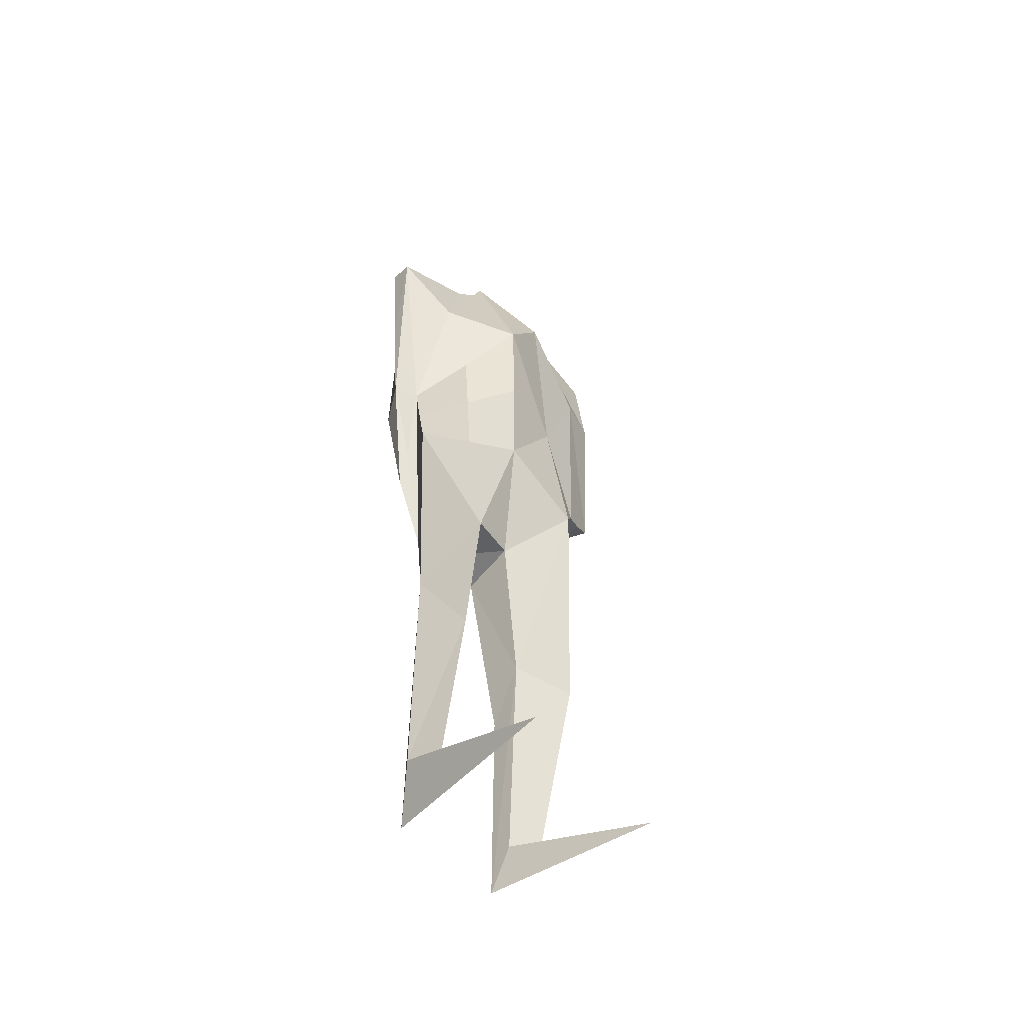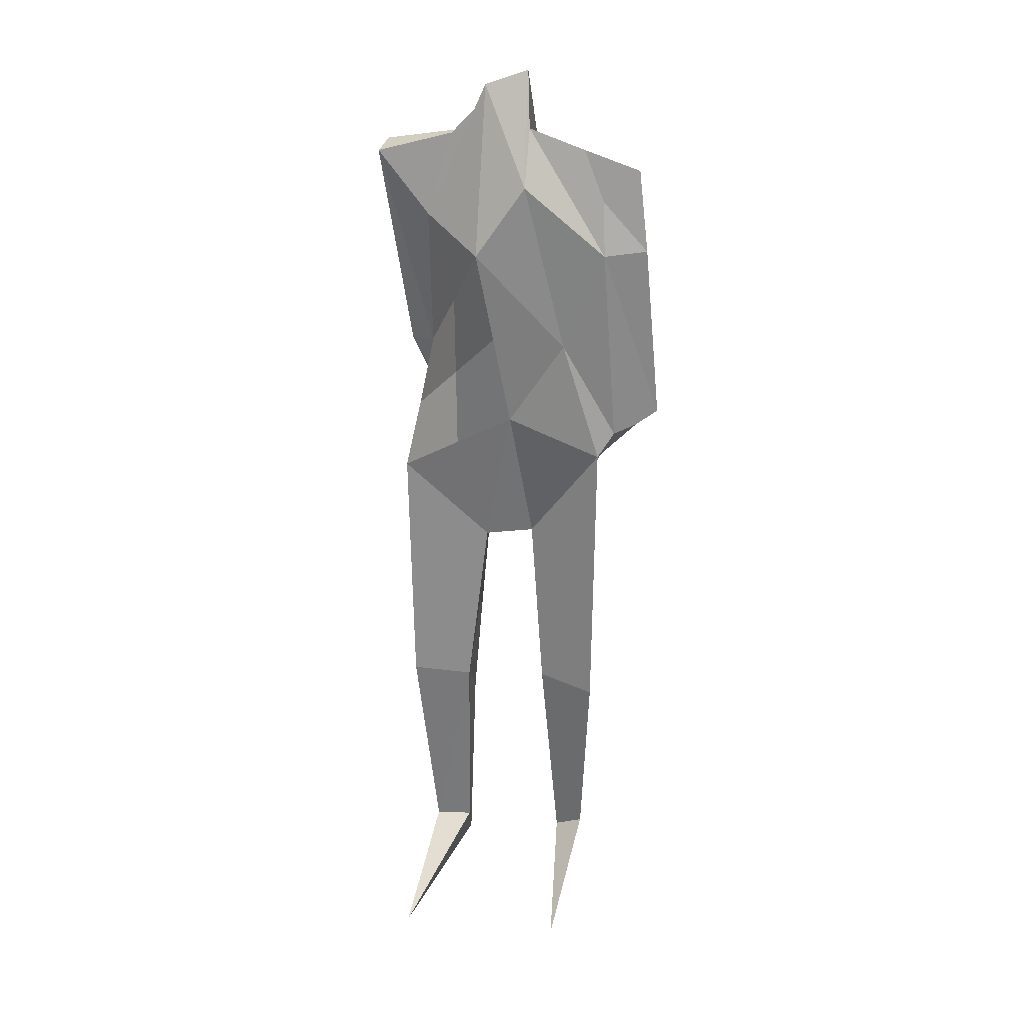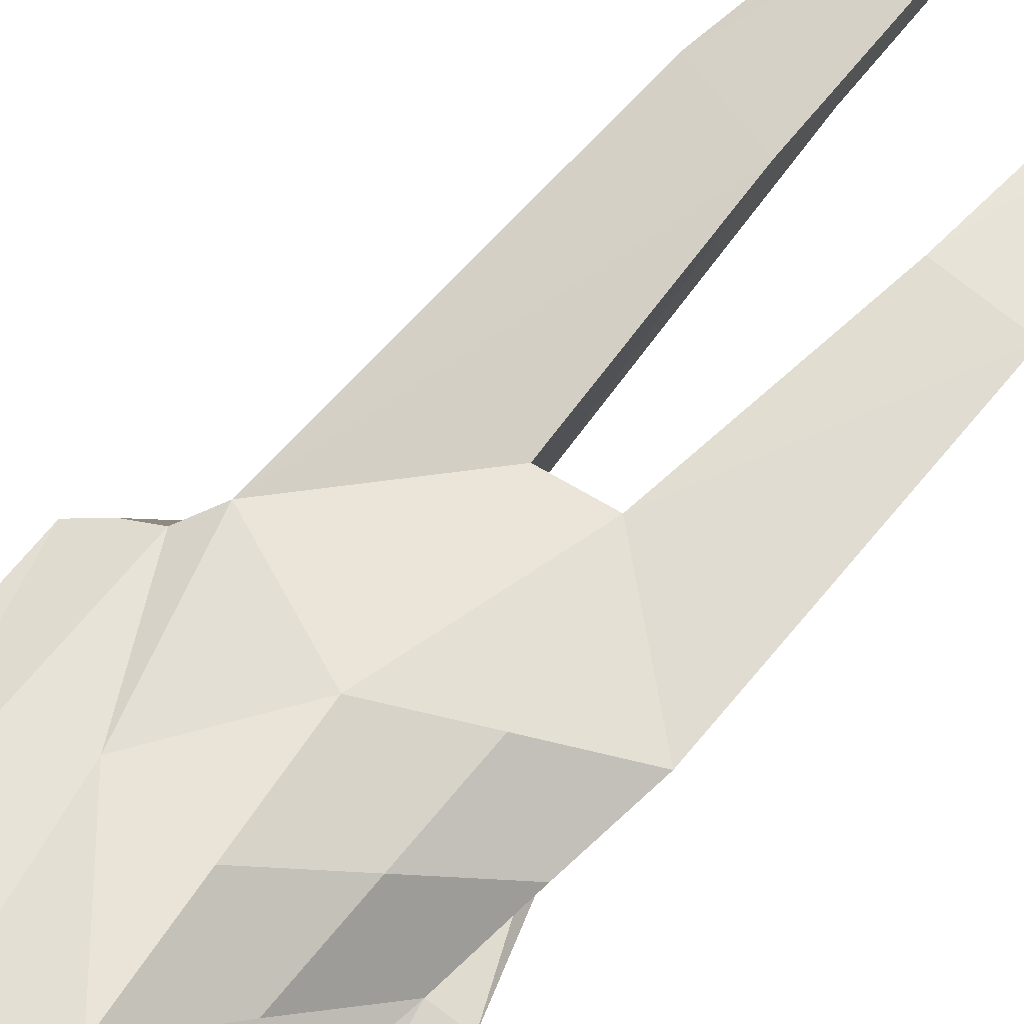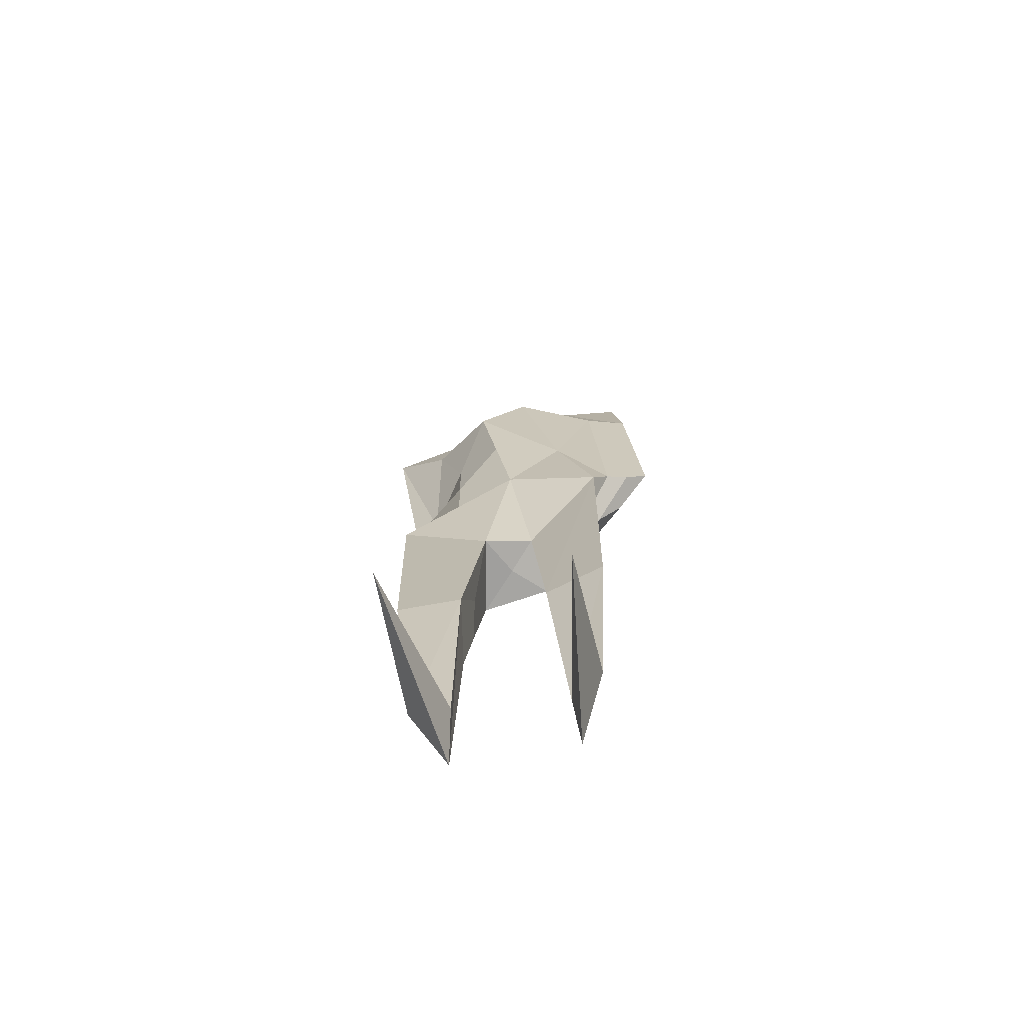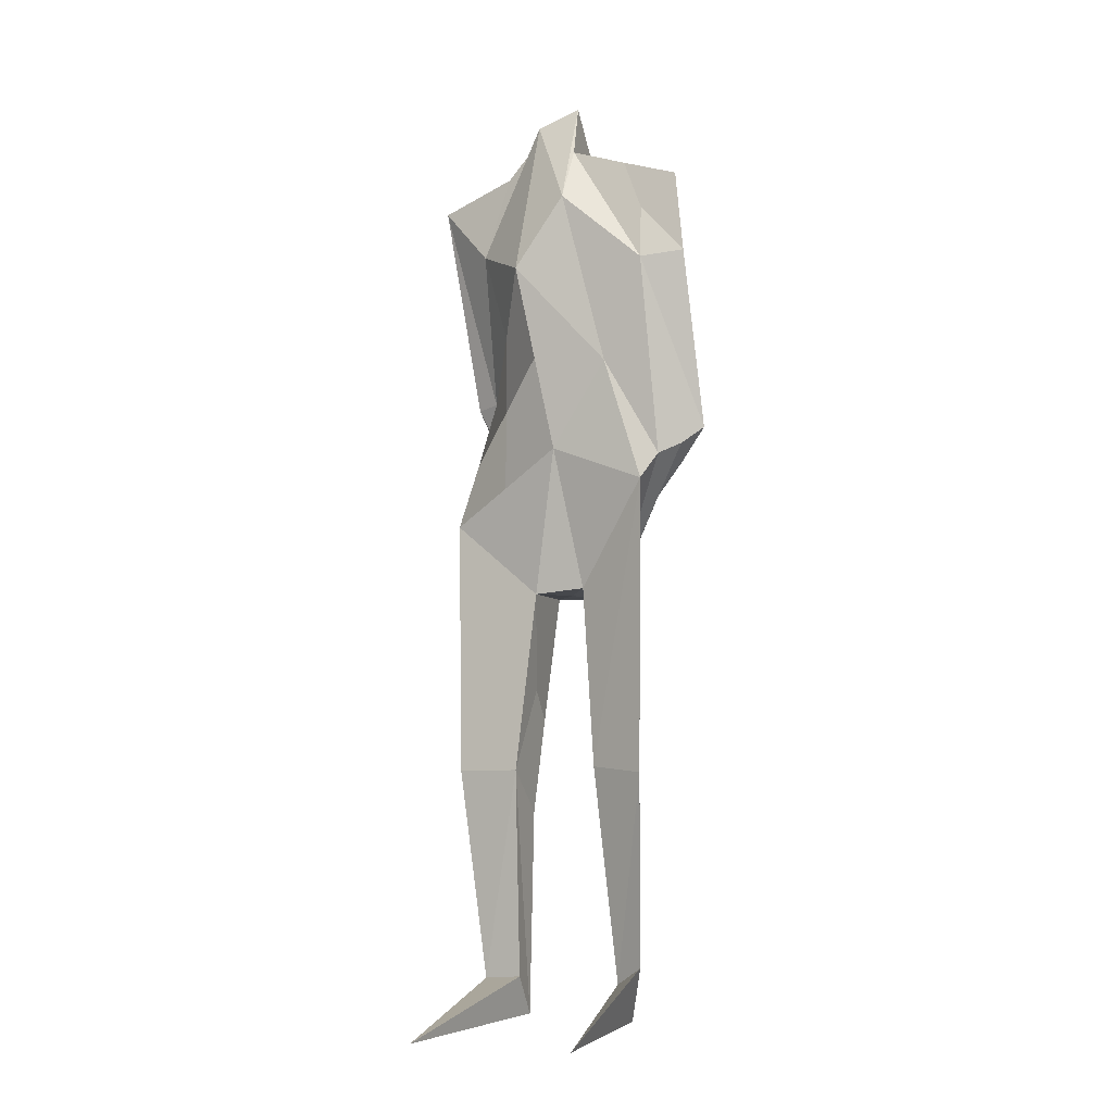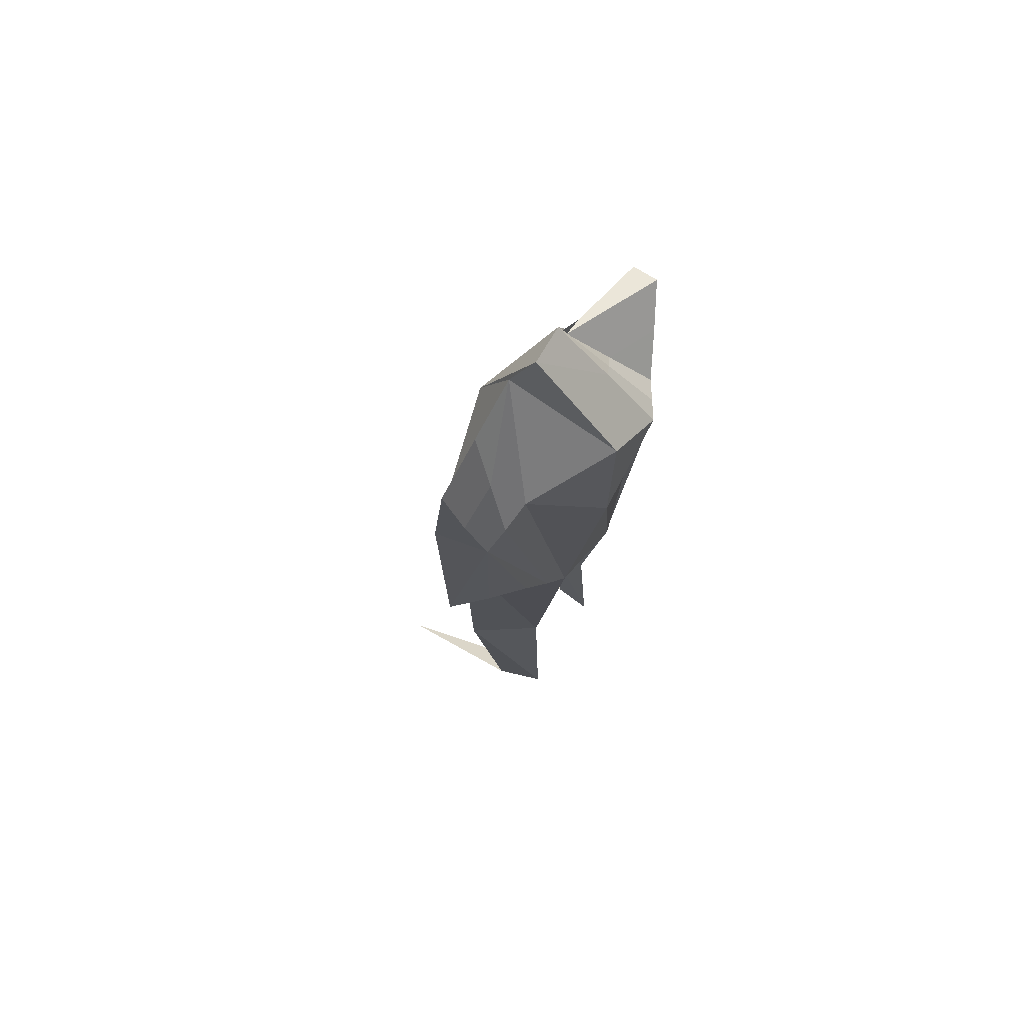
<metadata>
{"format":"obj","ext":"obj","renderer":"f3d","projection":"perspective","resolution":1024,"background":"white","views":[{"elev":-52.2,"azim":-45.5,"up":"+Y"},{"elev":23.9,"azim":14.6,"up":"+Y"},{"elev":68.5,"azim":-138.8,"up":"+Z"},{"elev":-72.3,"azim":11.8,"up":"+Y"},{"elev":-6.5,"azim":29.2,"up":"+Y"},{"elev":71.6,"azim":123.8,"up":"+Y"}]}
</metadata>
<code>
o baseplayer_Cube.017
v -0.03451 1.78 0.2203
v 0.03416 1.341 0.1553
v -0.1584 1.536 -0.07702
v -0.09209 1.871 -0.1408
v 0.2971 1.314 0.118
v 0.2712 1.785 0.1568
v 0.07585 2.078 0.1264
v 0.2183 1.85 -0.01225
v 0.04156 1.952 -0.126
v -0.2583 1.172 0.1107
v -0.07952 0.9983 -0.07982
v 0.2085 -0.04571 0.3877
v -0.3256 1.992 0.06899
v -0.3187 2.01 0.006151
v -0.08279 2.064 0.08654
v -0.1681 1.872 -0.08492
v 0.3692 1.796 0.1241
v 0.3449 1.989 0.1147
v 0.2294 1.245 -0.02513
v 0.3993 1.373 0.08031
v -0.1692 1.215 -0.07226
v 0.1481 -0.02598 -0.02822
v -0.202 0.06852 0.06754
v 0.2156 0.1095 0.06342
v 0.1197 0.4511 0.004746
v 0.1075 0.5786 0.08954
v -0.1119 1.257 0.133
v -0.2325 1.33 0.06244
v -0.04011 0.9952 0.1079
v -0.1208 1.635 0.1172
v 0.272 1.773 0.004676
v -0.1873 1.85 0.1095
v -0.1301 1.872 -0.1129
v -0.06541 2.116 0.08595
v 0.07465 1.007 0.08109
v -0.08576 1.035 -0.07802
v 0.171 1.545 0.1521
v -0.07005 2.02 -0.02772
v -0.1639 1.657 -0.09369
v 0.0865 0.9866 -0.0556
v -0.000172 1.561 0.1878
v -0.04446 2.17 0.08599
v 0.05122 1.6 -0.1278
v -0.2694 1.485 -0.003007
v 0.08144 1.949 0.1968
v -0.2086 1.493 0.01636
v -0.2951 1.748 0.001933
v -0.2237 1.458 -0.07876
v -0.2439 1.941 -0.04012
v 0.3217 1.721 0.01921
v 0.3143 1.302 0.0267
v -0.1254 1.968 0.000812
v -0.1958 1.668 -0.08294
v 0.3353 1.842 0.06813
v 0.2107 2.033 0.1207
v 0.3482 1.337 0.09827
v -0.1839 -0.04686 0.43
v -0.2435 0.5694 0.1217
v 0.141 0.0657 0.03352
v -0.1117 0.07533 0.06107
v -0.1304 -0.02148 -0.02094
v -0.1083 0.4696 -0.002502
v -0.09125 0.5706 0.1172
v 0.2508 0.5646 0.1321
v 0.2615 1.912 0.1316
v -0.2455 1.708 -0.0405
v 0.05839 2.206 0.07232
v 0.01037 0.9969 0.01388
v 0.2608 1.256 0.1412
v -0.1827 1.301 -0.03417
v -0.1306 2.049 0.08656
v -0.09775 1.994 -0.01345
v -0.09675 0.694 -0.03469
v 0.1537 1.106 -0.0426
v -0.07937 0.7662 0.03626
v 0.2414 1.903 0.06267
v -0.1164 1.446 0.1251
v 0.2533 1.226 0.02936
f 1 41 37
f 5 6 37
f 2 35 69
f 31 50 74
f 8 43 9
f 1 37 45
f 3 43 11
f 11 10 36
f 24 59 12
f 15 52 14
f 50 54 17
f 20 50 17
f 15 14 71
f 44 13 47
f 53 48 66
f 48 53 39
f 22 59 26
f 58 62 61
f 62 63 61
f 23 58 61
f 63 58 23
f 64 24 22
f 25 64 22
f 26 64 69
f 35 26 69
f 57 61 60
f 57 23 61
f 57 60 23
f 12 22 24
f 59 24 64
f 39 33 4
f 3 36 48
f 47 13 14
f 71 14 13
f 44 48 21
f 50 51 19
f 50 20 51
f 54 18 17
f 14 52 49
f 52 16 49
f 59 22 12
f 43 39 4
f 43 3 39
f 29 68 35
f 29 11 68
f 69 64 25
f 40 69 25
f 36 28 46
f 36 10 28
f 46 70 36
f 19 51 78 74
f 32 71 13
f 32 34 71
f 63 29 58
f 45 37 6
f 43 4 9
f 46 30 32
f 30 1 32
f 67 7 9
f 69 40 5
f 45 67 42
f 29 35 2
f 7 8 9
f 43 8 40
f 45 6 7
f 11 43 40
f 69 5 37
f 7 55 76
f 42 32 1
f 27 29 2
f 27 10 29
f 45 42 1
f 41 2 37
f 32 13 46
f 45 7 67
f 40 74 78
f 37 2 69
f 27 77 28 10
f 18 54 76 55
f 52 72 33 16
f 73 10 11
f 38 67 9 4
f 71 34 15
f 68 11 40
f 18 55 65 17
f 61 63 60
f 60 63 23
f 40 26 35
f 40 25 26
f 25 22 26
f 26 59 64
f 55 7 6 65
f 16 33 39 53
f 6 17 65
f 44 47 66 48
f 3 48 39
f 48 36 21
f 3 11 36
f 47 14 49 66
f 66 49 16 53
f 21 36 70 44
f 67 38 42
f 68 40 35
f 15 34 72 52
f 46 44 70
f 32 42 34
f 34 42 38 72
f 72 38 4 33
f 73 62 58 10
f 29 10 58
f 74 40 8 31
f 74 50 19
f 63 62 73 75
f 75 29 63
f 29 75 73 11
f 54 50 31 76
f 76 31 8 7
f 2 41 77 27
f 41 1 30 77
f 77 30 46 28
f 51 20 56 78
f 46 13 44
f 78 56 5 40
f 20 6 5 56
f 6 20 17

</code>
